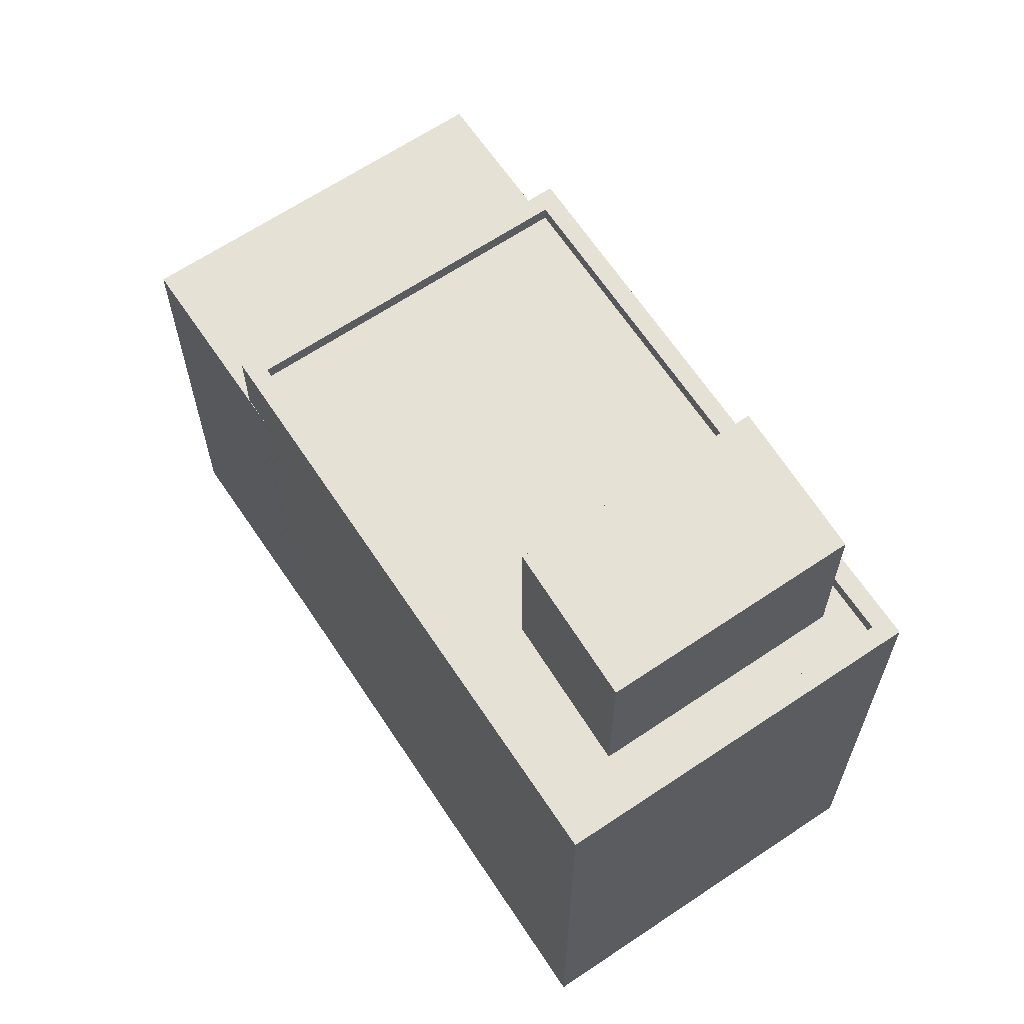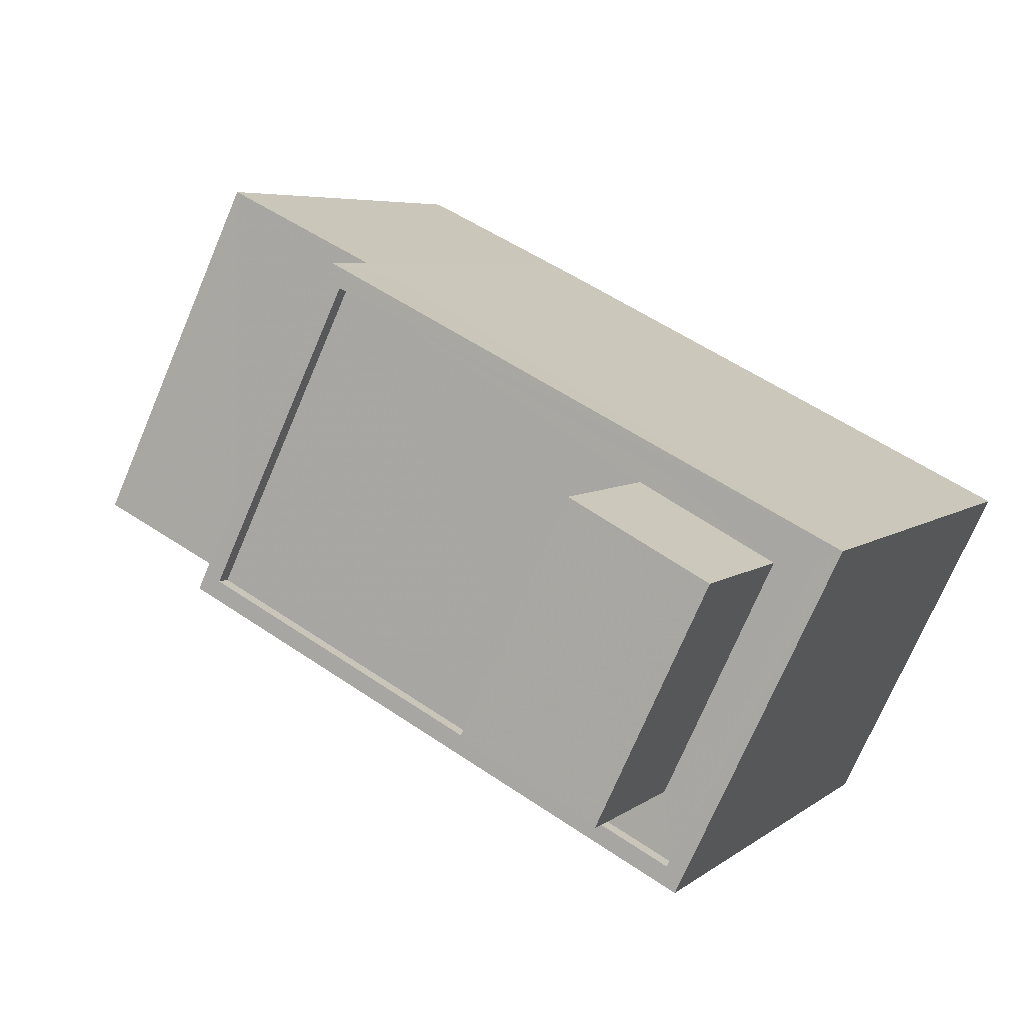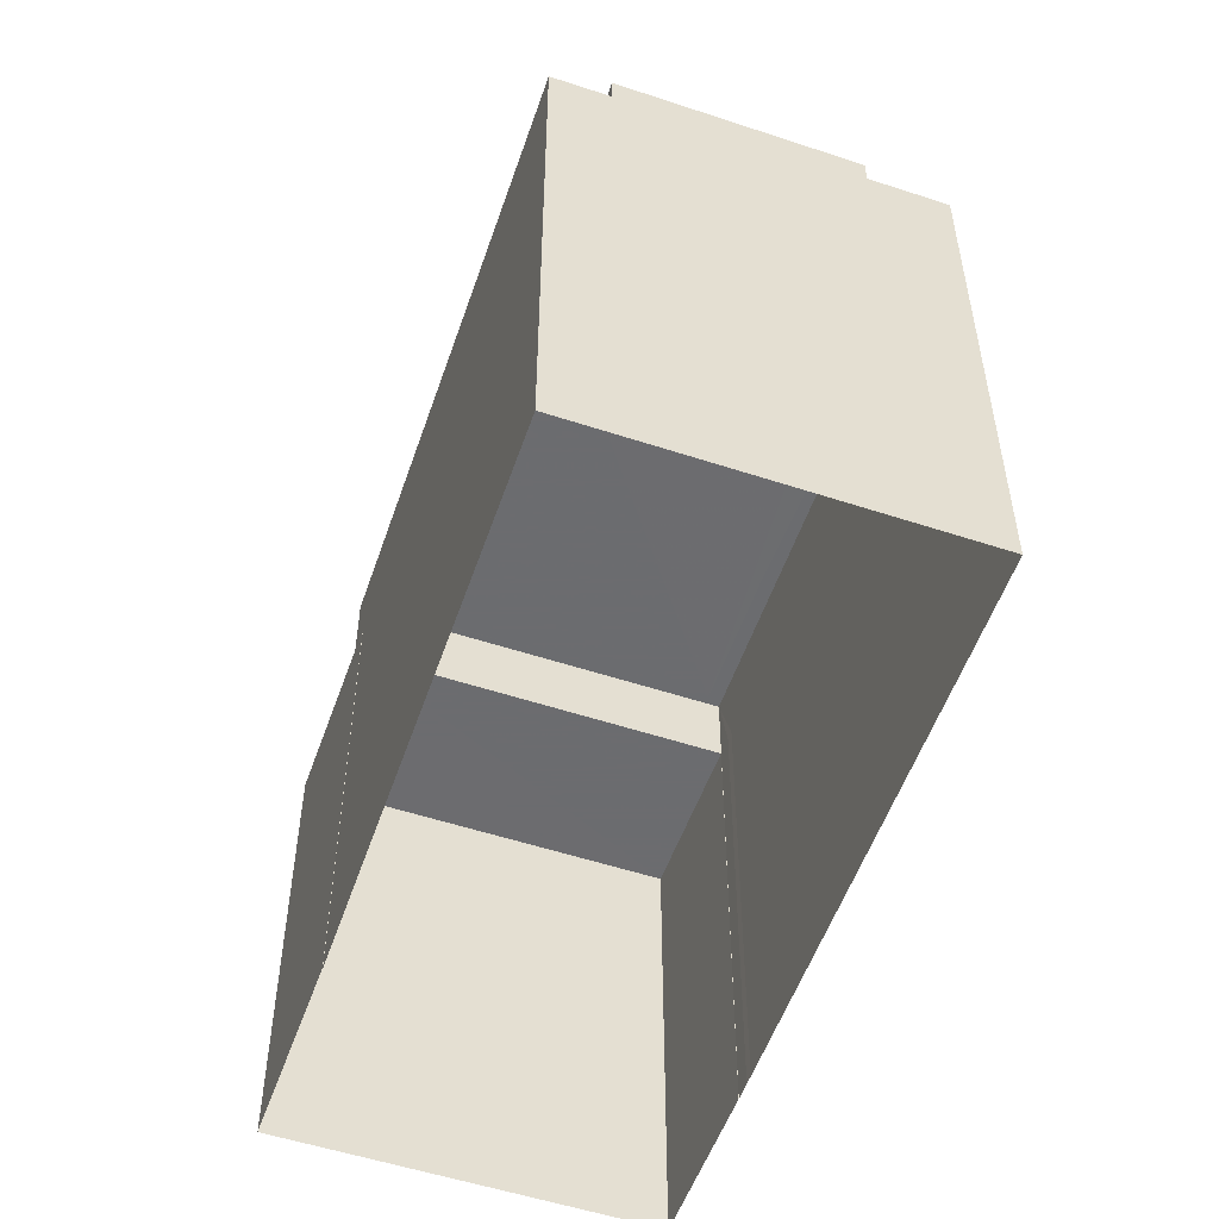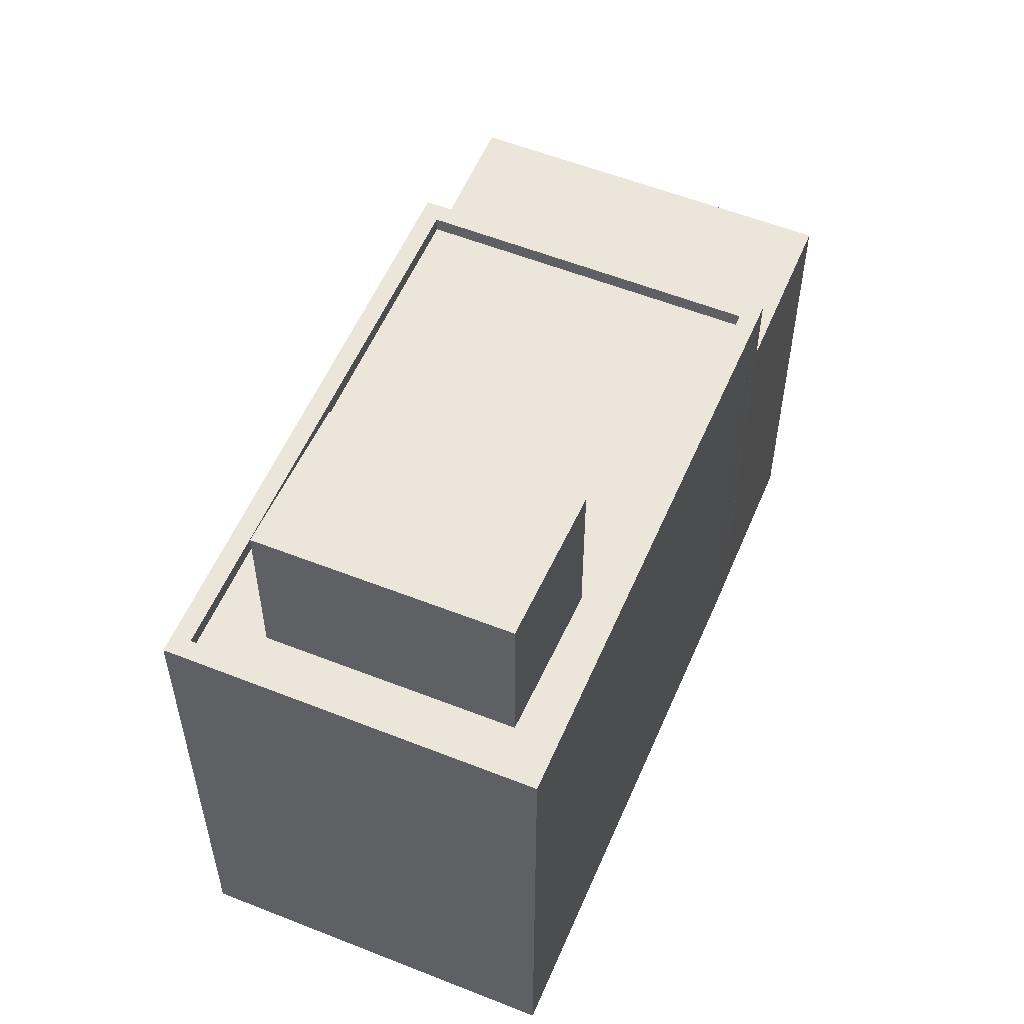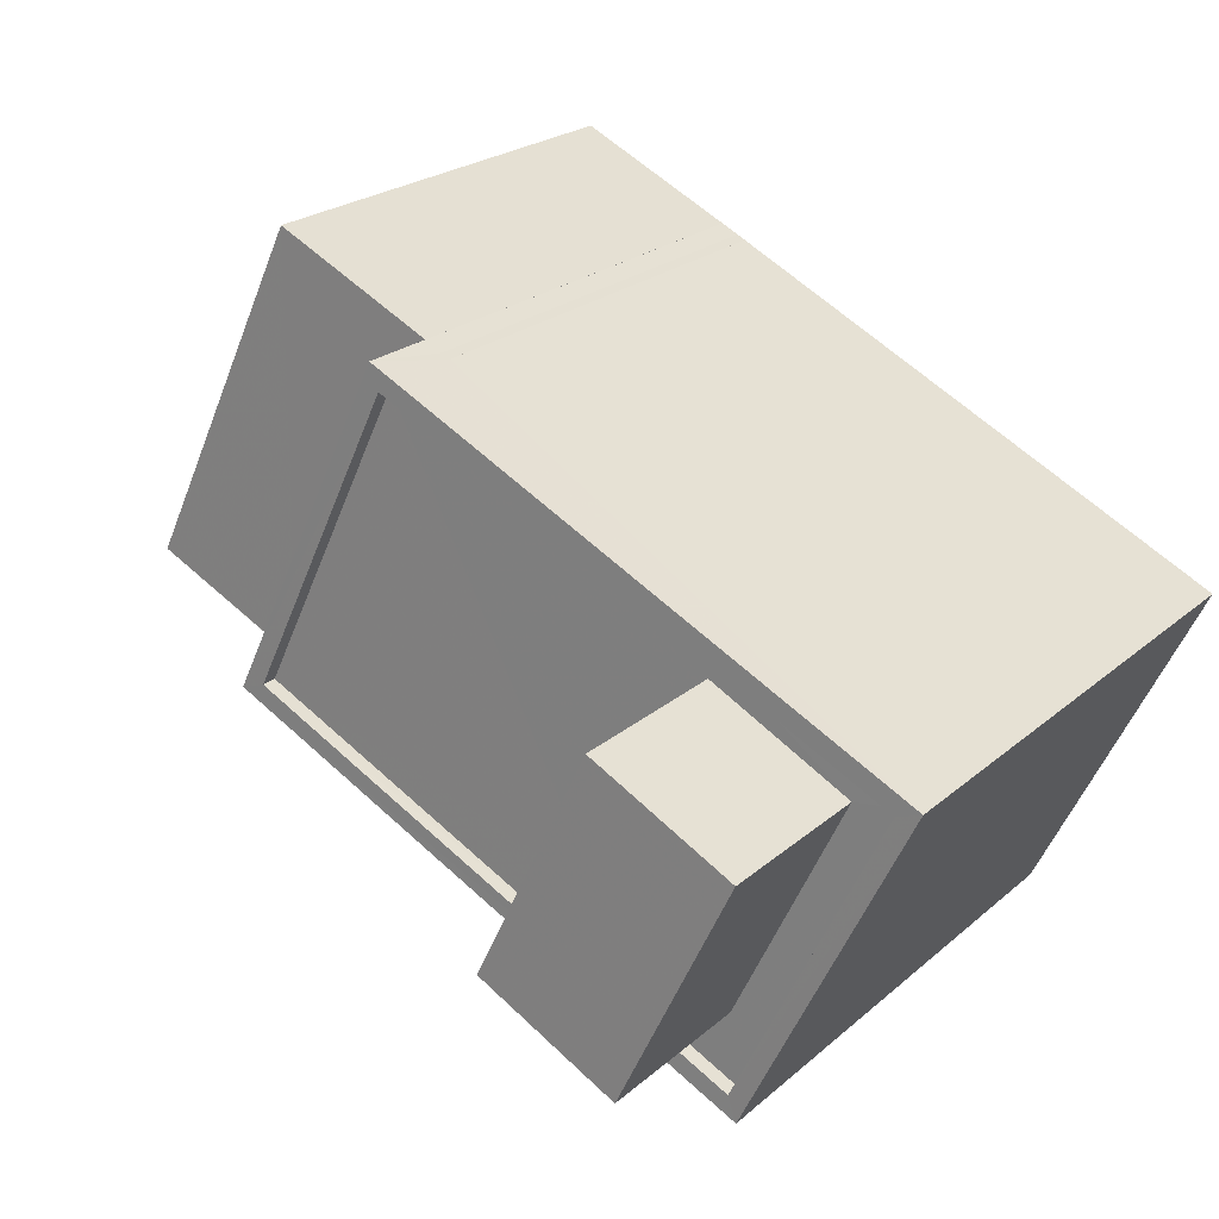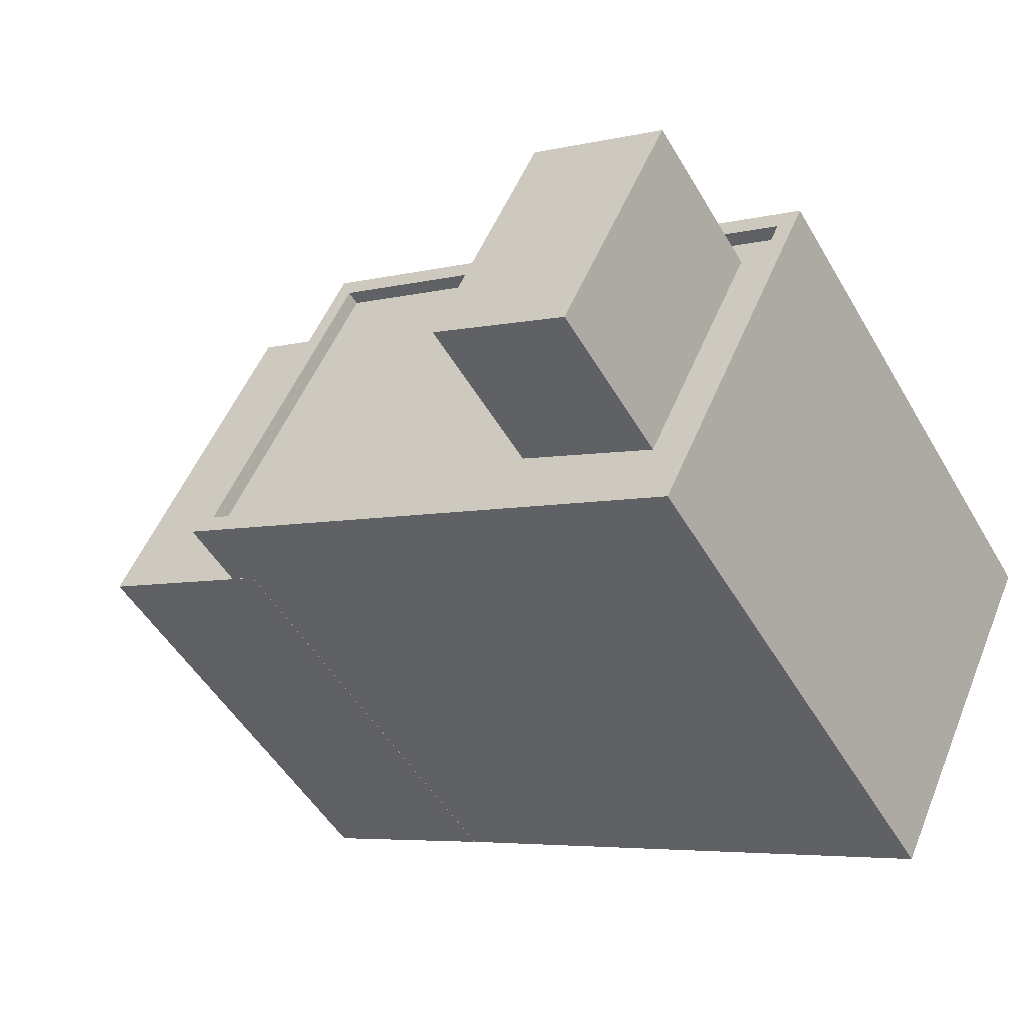
<metadata>
{"format":"obj","ext":"obj","renderer":"f3d","projection":"perspective","resolution":1024,"background":"white","views":[{"elev":64.9,"azim":30.3,"up":"+Z"},{"elev":5.7,"azim":25.5,"up":"+Y"},{"elev":-53.8,"azim":45.0,"up":"+Z"},{"elev":56.3,"azim":86.9,"up":"+Z"},{"elev":22.8,"azim":35.0,"up":"+Y"},{"elev":-50.4,"azim":29.4,"up":"+Y"}]}
</metadata>
<code>
v -1.251e+04 -3.378e+04 36.86
v -1.252e+04 -3.378e+04 36.86
v -1.251e+04 -3.378e+04 36.86
v -1.252e+04 -3.377e+04 36.86
v -1.252e+04 -3.377e+04 36.86
v -1.252e+04 -3.378e+04 36.86
v -1.252e+04 -3.378e+04 36.86
v -1.252e+04 -3.377e+04 36.86
v -1.252e+04 -3.377e+04 36.86
v -1.252e+04 -3.377e+04 36.86
v -1.252e+04 -3.377e+04 36.86
v -1.252e+04 -3.378e+04 44.36
v -1.252e+04 -3.378e+04 44.36
v -1.252e+04 -3.378e+04 44.36
v -1.252e+04 -3.378e+04 44.36
v -1.252e+04 -3.377e+04 44.36
v -1.252e+04 -3.377e+04 44.36
v -1.252e+04 -3.377e+04 44.36
v -1.252e+04 -3.377e+04 44.36
v -1.252e+04 -3.377e+04 44.36
v -1.252e+04 -3.377e+04 45.56
v -1.251e+04 -3.378e+04 45.56
v -1.251e+04 -3.378e+04 45.56
v -1.252e+04 -3.377e+04 45.56
v -1.252e+04 -3.377e+04 45.31
v -1.252e+04 -3.378e+04 45.31
v -1.251e+04 -3.378e+04 45.31
v -1.251e+04 -3.378e+04 45.31
v -1.251e+04 -3.378e+04 45.31
v -1.251e+04 -3.378e+04 45.31
v -1.251e+04 -3.378e+04 45.31
v -1.251e+04 -3.378e+04 45.31
v -1.251e+04 -3.378e+04 45.31
v -1.251e+04 -3.378e+04 45.31
v -1.252e+04 -3.378e+04 45.56
v -1.251e+04 -3.378e+04 45.56
v -1.251e+04 -3.378e+04 45.56
v -1.252e+04 -3.378e+04 45.56
v -1.251e+04 -3.378e+04 48.03
v -1.251e+04 -3.378e+04 48.03
v -1.251e+04 -3.378e+04 48.03
v -1.251e+04 -3.378e+04 48.03
f 1 2 3
f 4 5 6
f 6 2 7
f 8 3 2
f 9 8 10
f 10 5 11
f 6 5 2
f 8 2 10
f 2 5 10
f 12 13 14
f 12 14 15
f 14 16 15
f 14 17 16
f 18 19 20
f 21 22 23
f 24 21 23
f 25 26 27
f 28 25 29
f 26 30 27
f 25 27 29
f 31 32 30
f 33 28 29
f 33 34 28
f 34 32 31
f 30 32 27
f 34 33 32
f 24 35 21
f 36 37 23
f 22 36 23
f 35 37 36
f 21 35 38
f 38 35 36
f 39 40 41
f 39 42 40
f 15 4 6
f 15 16 4
f 17 4 16
f 17 5 4
f 2 12 7
f 2 13 12
f 12 6 7
f 12 15 6
f 10 20 9
f 10 18 20
f 19 9 20
f 19 8 9
f 35 14 13
f 35 13 37
f 13 1 37
f 13 2 1
f 10 11 18
f 11 24 18
f 8 19 3
f 19 24 23
f 18 24 19
f 3 19 23
f 3 37 1
f 3 23 37
f 14 35 17
f 5 17 11
f 11 17 24
f 17 35 24
f 21 26 25
f 21 38 26
f 25 28 21
f 28 34 22
f 21 28 22
f 36 22 34
f 31 36 34
f 31 30 36
f 30 26 38
f 30 38 36
f 29 41 40
f 33 29 40
f 42 33 40
f 42 32 33
f 27 32 42
f 39 27 42
f 29 27 39
f 41 29 39

</code>
